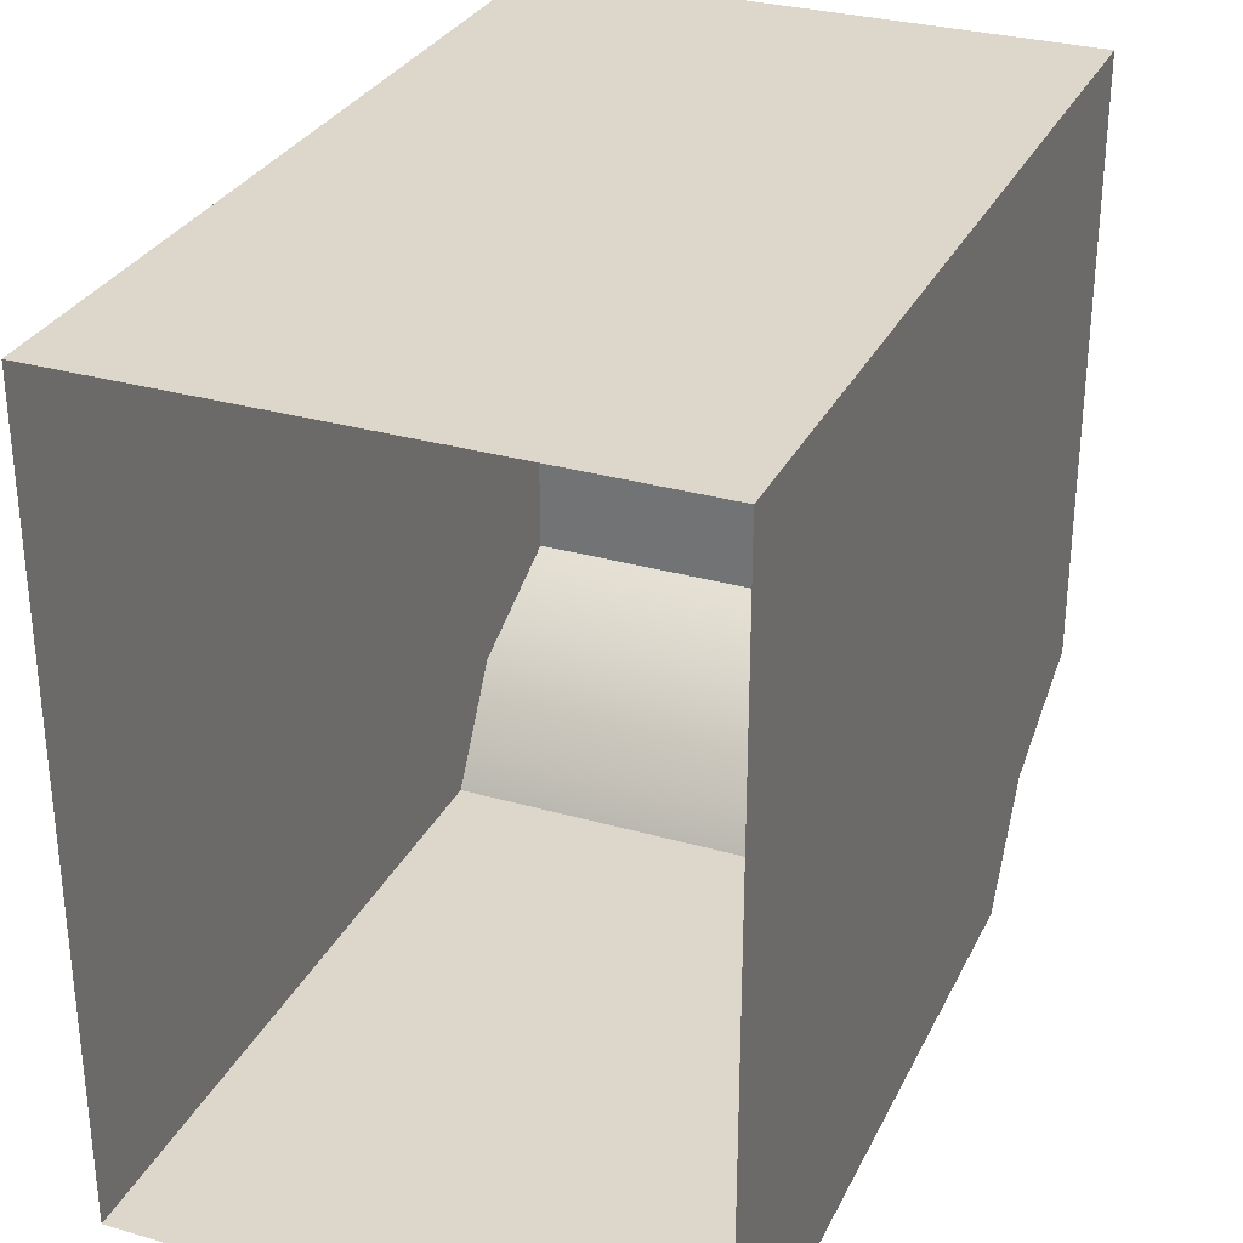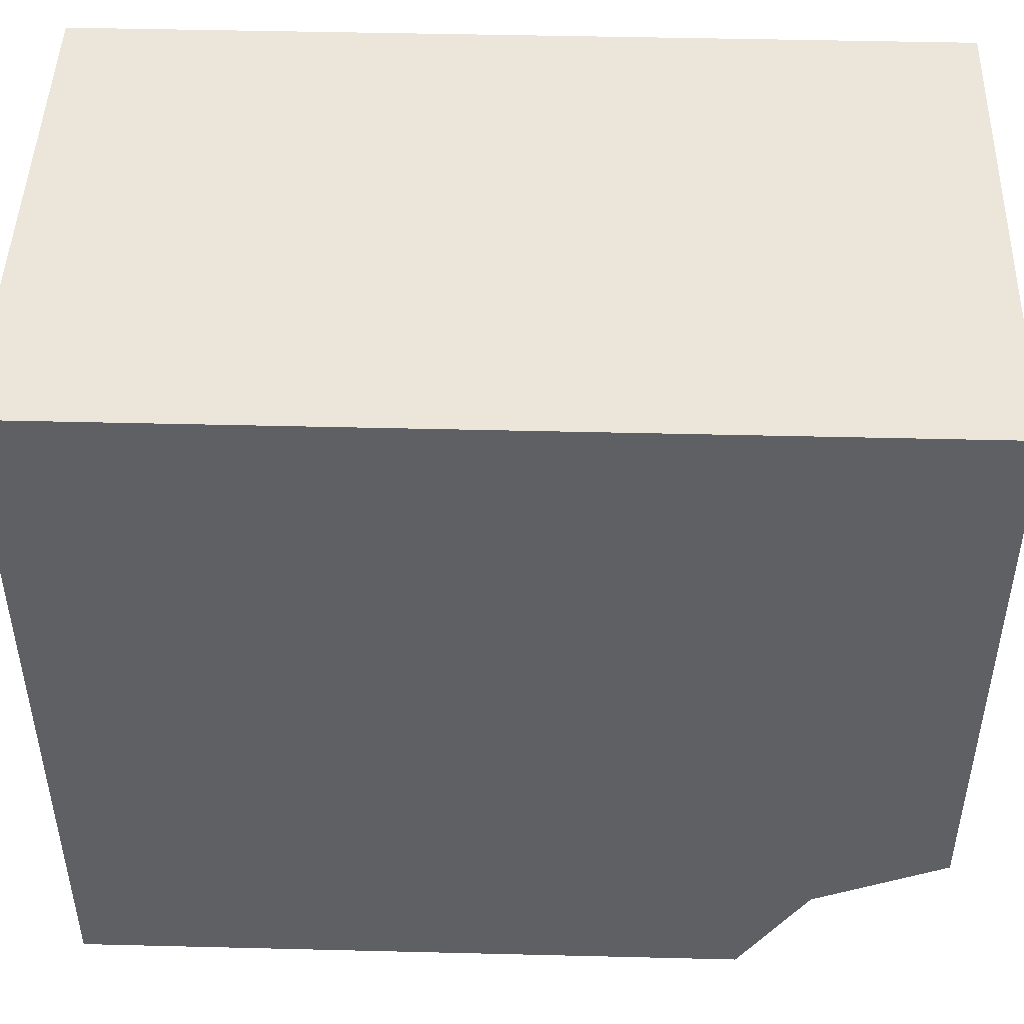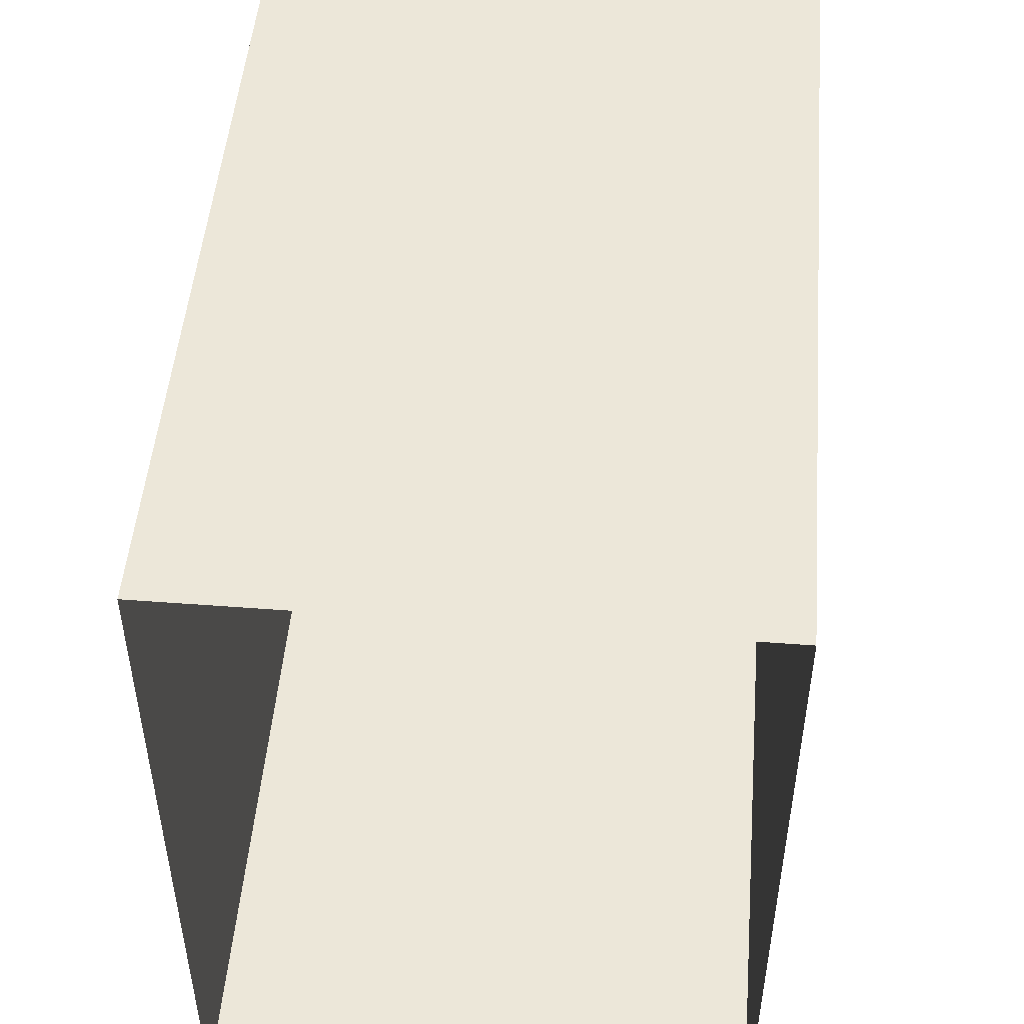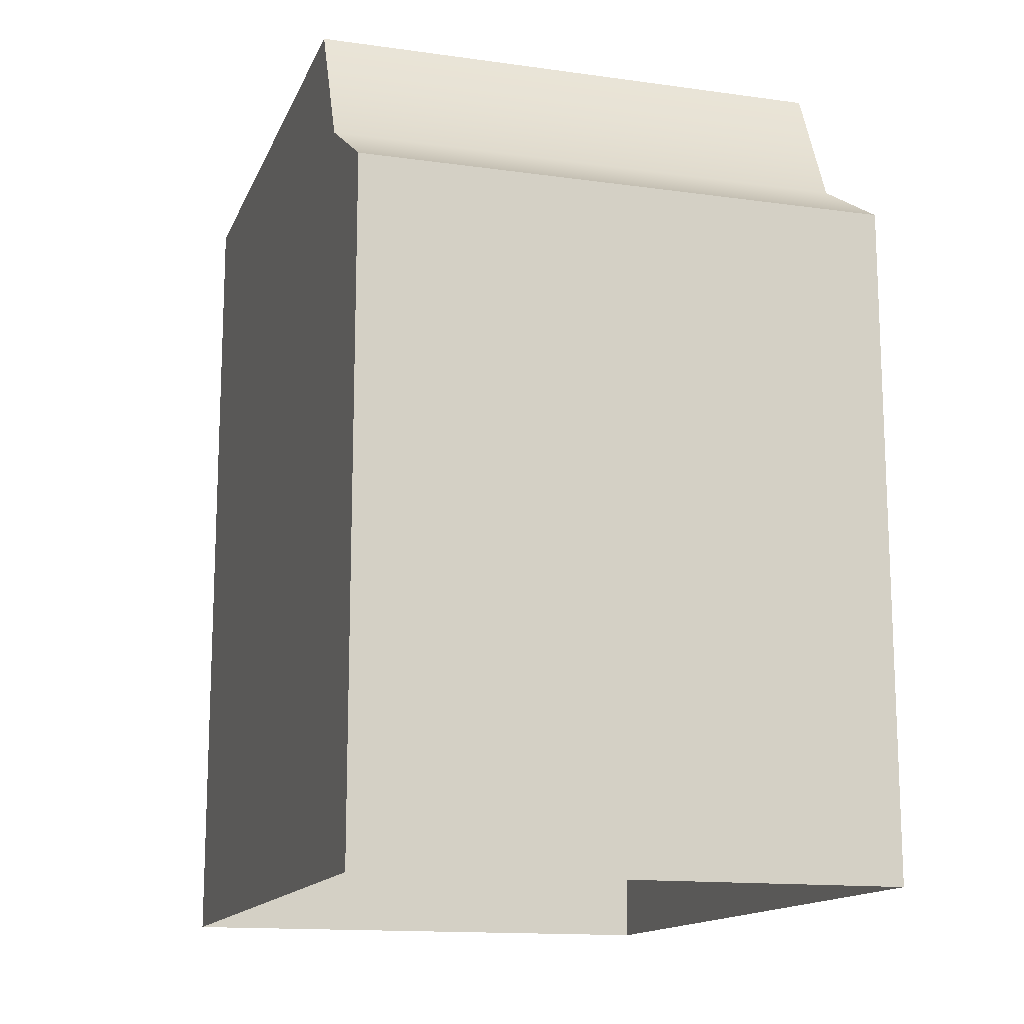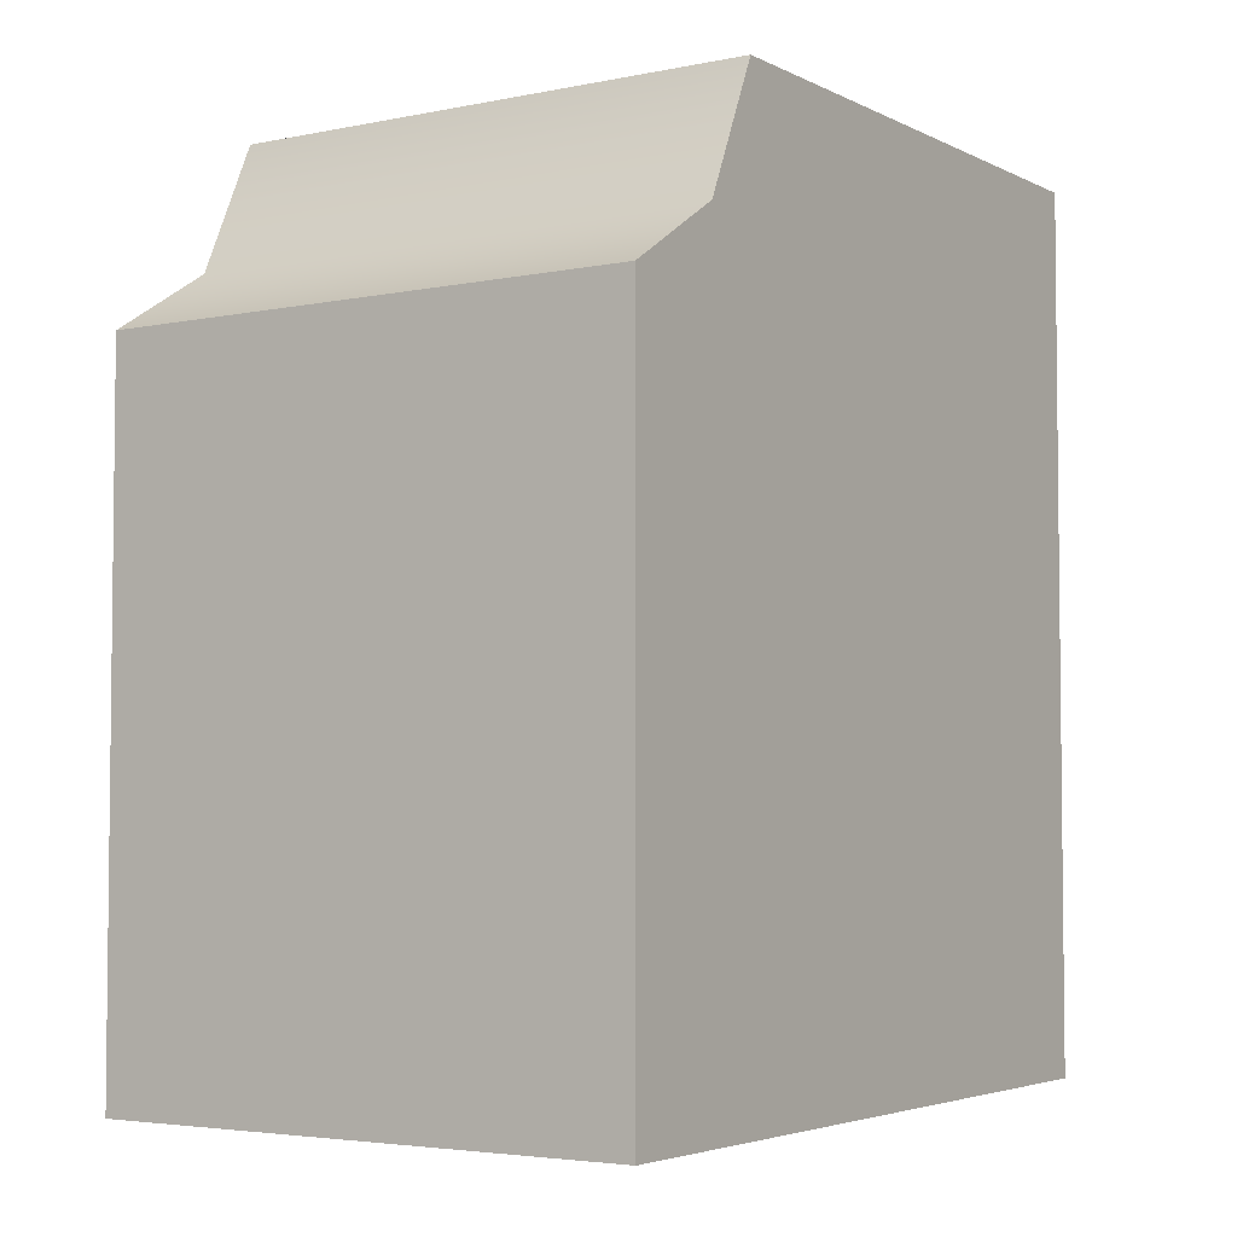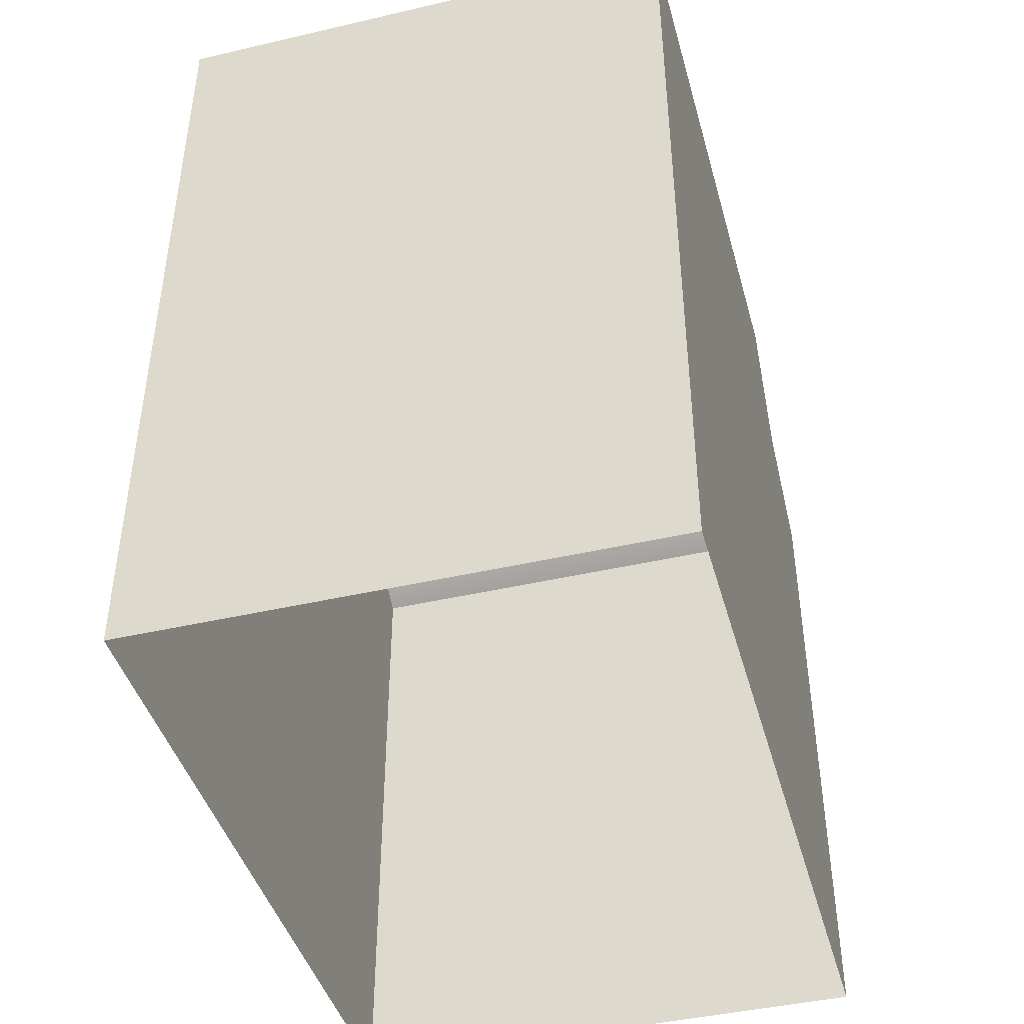
<metadata>
{"format":"obj","ext":"obj","renderer":"f3d","projection":"perspective","resolution":1024,"background":"white","views":[{"elev":30.5,"azim":-157.5,"up":"+Y"},{"elev":46.7,"azim":-88.4,"up":"+Y"},{"elev":49.6,"azim":-175.2,"up":"+Y"},{"elev":-14.3,"azim":-17.0,"up":"+Z"},{"elev":-4.0,"azim":33.6,"up":"+Z"},{"elev":-43.4,"azim":-164.7,"up":"+Z"}]}
</metadata>
<code>
v  75.31 79.71 -7.053
v  75.31 79.71 -5.894
v  74.38 79.71 -5.894
v  74.38 79.71 -7.053
v  74.38 81.02 -5.552
v  75.31 81.02 -5.552
v  75.31 81.02 -7.053
v  74.38 81.02 -7.053
v  74.38 79.9 -5.777
v  75.31 79.9 -5.777
v  74.38 80.01 -5.552
v  75.31 80.01 -5.552
g sponza_192
f 1 2 3
f 1 3 4
f 5 6 7
f 5 7 8
f 3 9 4
f 10 9 3
f 10 3 2
f 2 1 10
f 8 4 9
f 8 9 5
f 5 11 12
f 5 12 6
f 7 6 10
f 7 10 1
f 5 9 11
f 10 12 11
f 10 11 9
f 10 6 12

</code>
